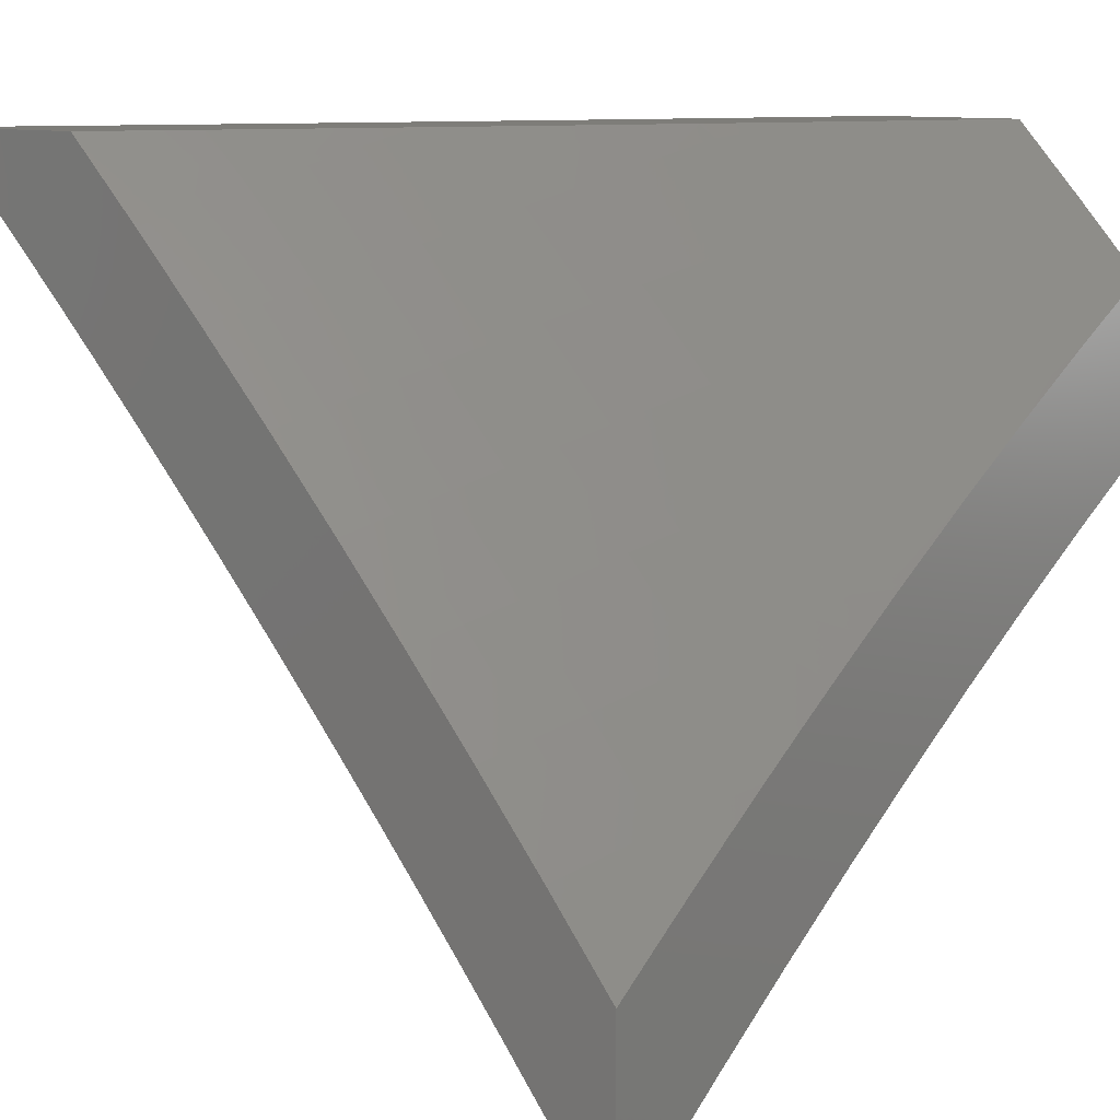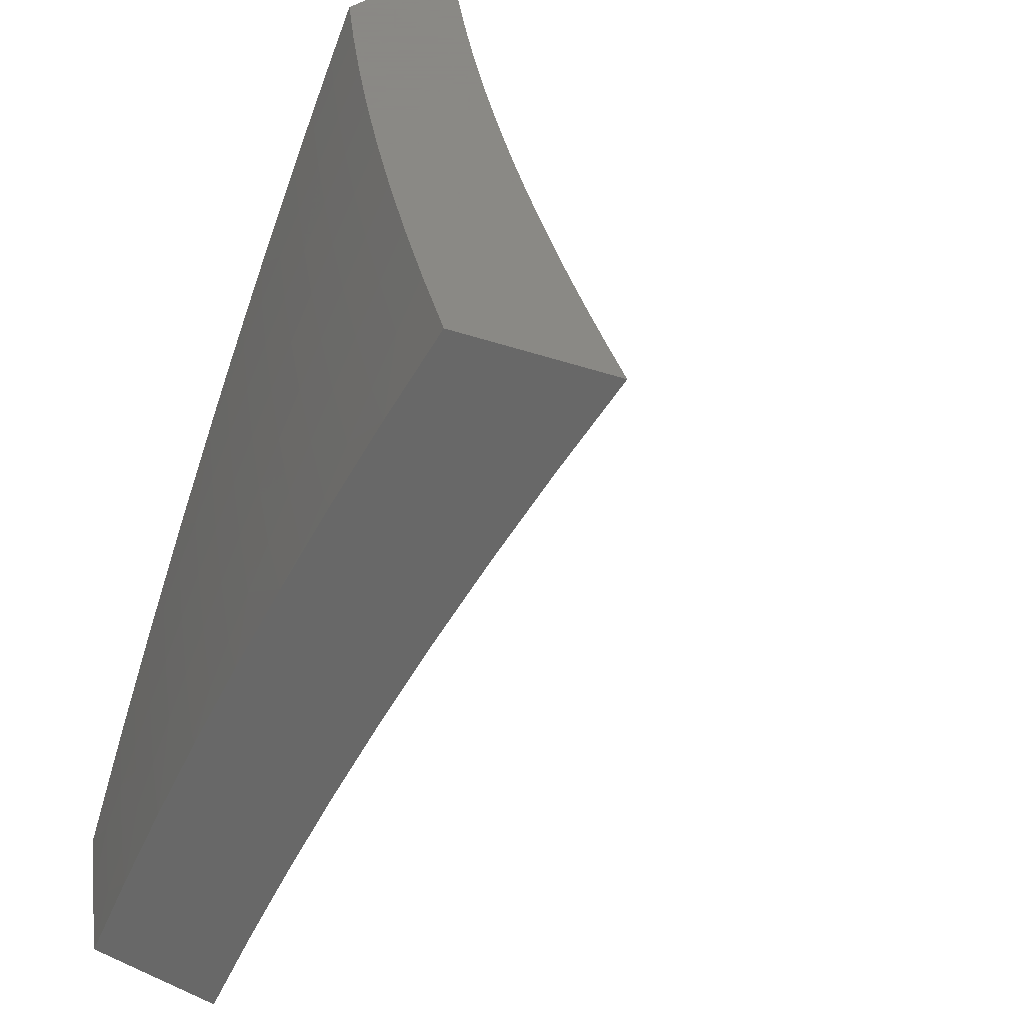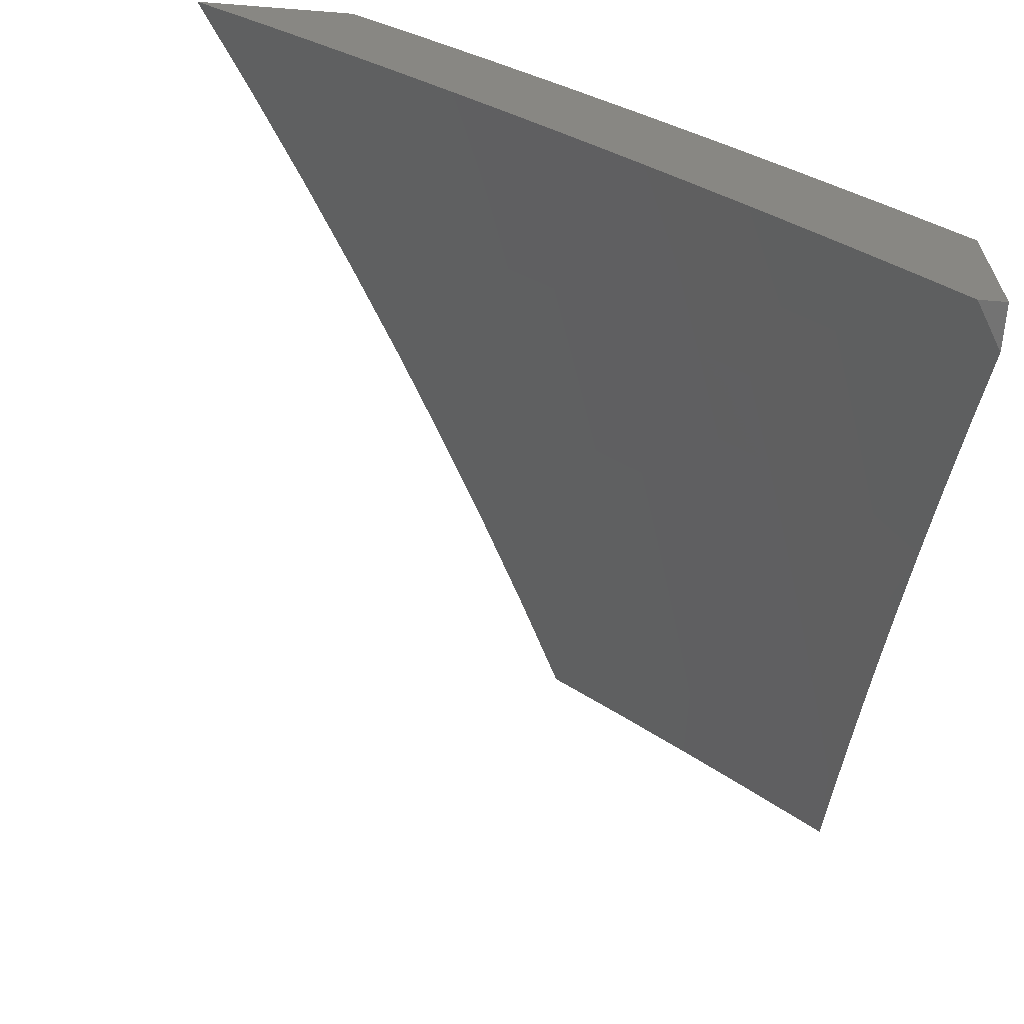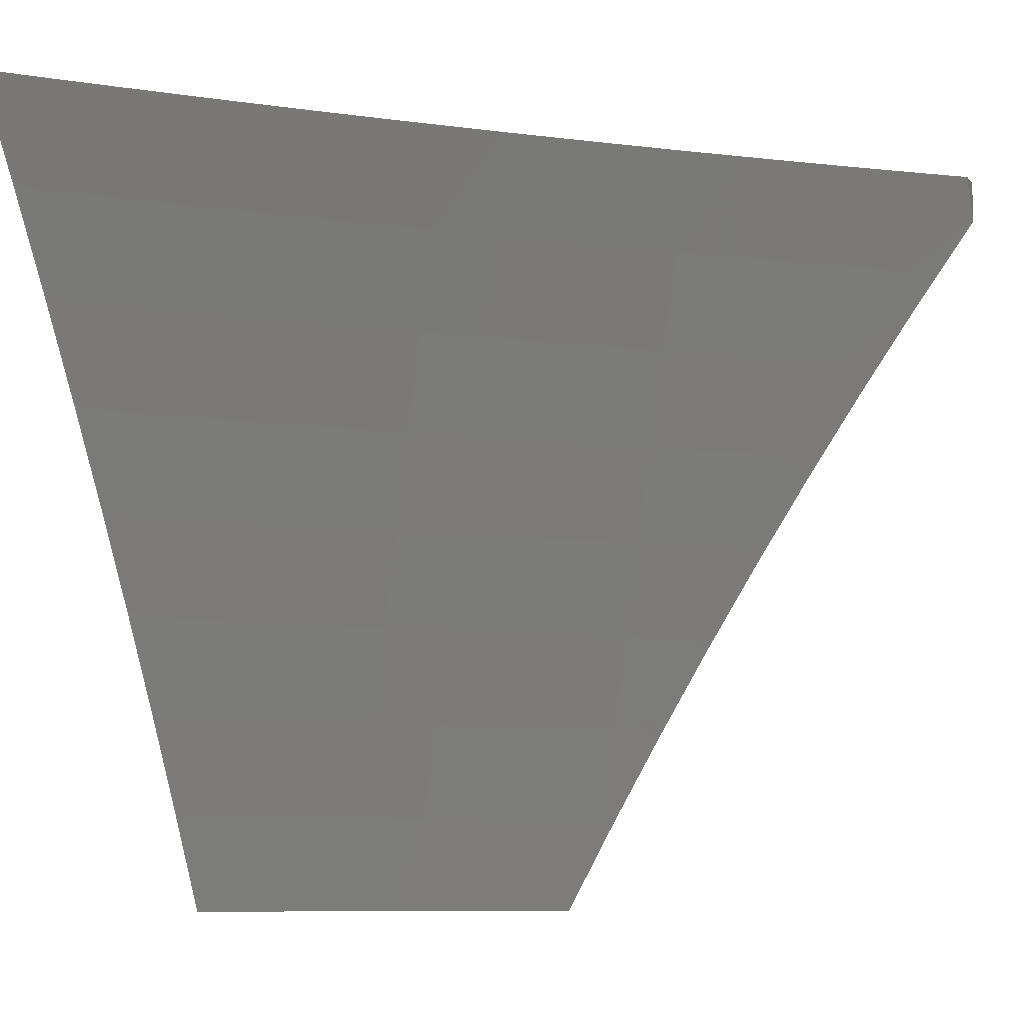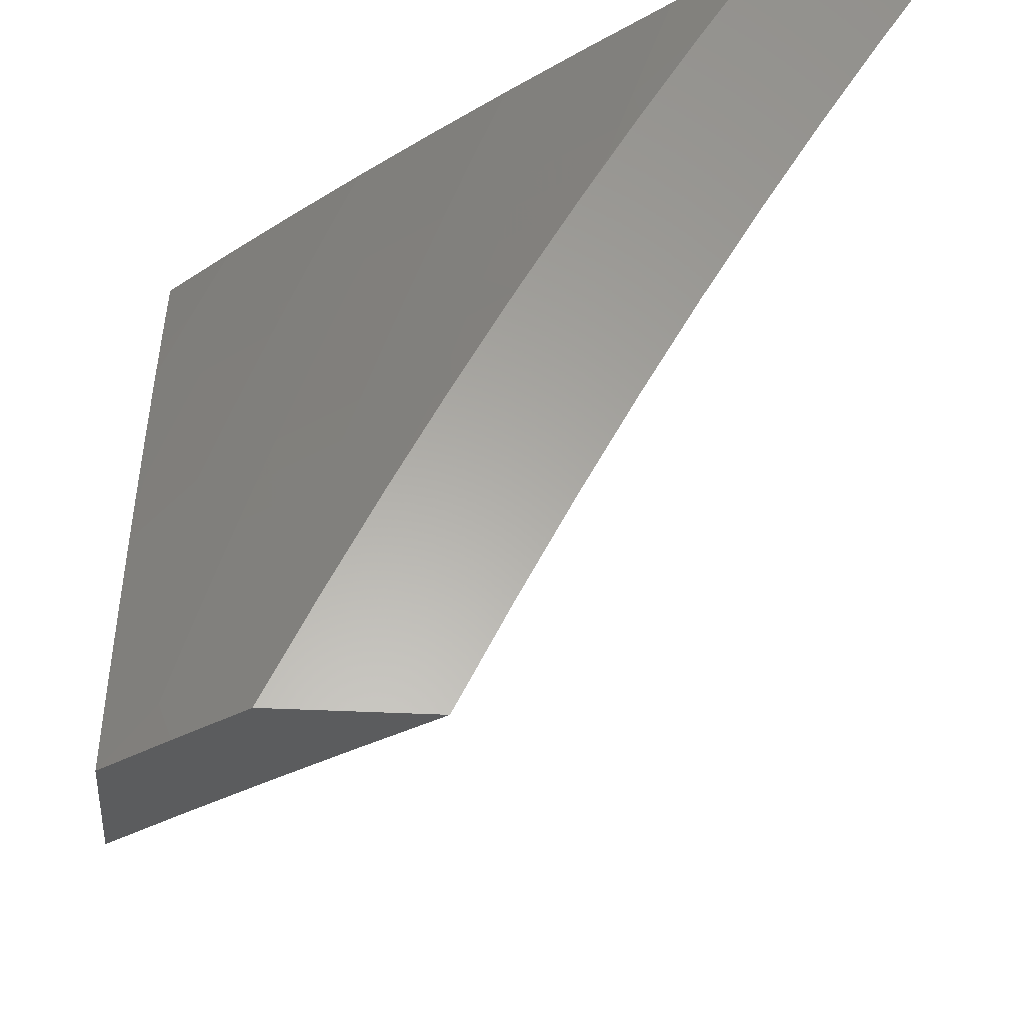
<metadata>
{"format":"stl","ext":"stl","renderer":"f3d","projection":"perspective","resolution":1024,"background":"white","views":[{"elev":10.6,"azim":38.7,"up":"+Y"},{"elev":27.9,"azim":-146.0,"up":"+Z"},{"elev":-65.6,"azim":-4.5,"up":"+Y"},{"elev":-8.7,"azim":-68.0,"up":"+Z"},{"elev":-28.0,"azim":174.9,"up":"+Z"}]}
</metadata>
<code>
# stl→obj: 212 verts, 420 faces
v 8 6.75 4.13
v 8 6.82 4
v 7.937 6.857 4.063
v 7.918 6.91 4
v 7.842 6.96 4.063
v 7.835 7 4
v 7.772 7 4.129
v 7.707 7 4.257
v 7.808 6.93 4.189
v 7.825 6.945 4.126
v 7.92 6.842 4.126
v 7.64 7 4.383
v 7.659 6.984 4.377
v 7.772 6.899 4.315
v 7.79 6.914 4.252
v 7.866 6.796 4.315
v 7.884 6.812 4.252
v 7.959 6.692 4.315
v 7.977 6.707 4.252
v 8 6.678 4.258
v 7.995 6.723 4.189
v 7.902 6.827 4.189
v 7.641 6.967 4.44
v 7.571 7 4.509
v 7.622 6.95 4.503
v 7.603 6.933 4.565
v 7.698 6.833 4.565
v 7.679 6.816 4.628
v 7.771 6.715 4.628
v 7.752 6.698 4.69
v 7.843 6.595 4.69
v 7.823 6.578 4.752
v 7.912 6.475 4.752
v 7.891 6.458 4.814
v 7.979 6.354 4.814
v 7.958 6.337 4.876
v 8 6.325 4.819
v 8 6.283 4.88
v 7.936 6.32 4.938
v 8 6.241 4.94
v 7.914 6.302 5
v 8 6.198 5
v 7.5 7 4.633
v 7.584 6.916 4.628
v 7.659 6.799 4.69
v 7.732 6.68 4.752
v 7.802 6.561 4.814
v 7.87 6.441 4.876
v 7.427 7 4.757
v 7.47 6.997 4.69
v 7.565 6.899 4.69
v 7.352 7 4.879
v 7.431 6.961 4.814
v 7.451 6.979 4.752
v 7.545 6.881 4.752
v 7.639 6.781 4.752
v 7.275 7 5
v 7.391 6.923 4.938
v 7.411 6.942 4.876
v 7.505 6.844 4.876
v 7.526 6.863 4.814
v 7.599 6.745 4.876
v 7.619 6.763 4.814
v 7.691 6.645 4.876
v 7.711 6.663 4.814
v 7.781 6.543 4.876
v 7.37 6.904 5
v 7.464 6.807 5
v 7.485 6.826 4.938
v 7.557 6.708 5
v 7.578 6.727 4.938
v 7.648 6.609 5
v 7.67 6.627 4.938
v 7.738 6.508 5
v 7.76 6.526 4.938
v 7.827 6.406 5
v 7.849 6.423 4.938
v 8 6.366 4.758
v 8 6.407 4.697
v 7.933 6.492 4.69
v 7.863 6.612 4.628
v 7.791 6.731 4.565
v 7.717 6.85 4.503
v 8 6.448 4.636
v 7.953 6.508 4.628
v 7.883 6.628 4.565
v 7.81 6.748 4.503
v 7.736 6.866 4.44
v 8 6.487 4.574
v 7.973 6.524 4.565
v 7.902 6.645 4.503
v 7.829 6.764 4.44
v 7.754 6.883 4.377
v 8 6.526 4.511
v 7.993 6.54 4.503
v 7.921 6.661 4.44
v 7.848 6.78 4.377
v 8 6.603 4.385
v 7.94 6.677 4.377
v 7.574 7 4.129
v 7.638 7 4
v 7.633 6.939 4.126
v 7.731 6.902 4
v 7.694 6.875 4.126
v 7.754 6.81 4.126
v 7.719 6.779 4.252
v 7.778 6.713 4.252
v 7.742 6.682 4.377
v 7.8 6.616 4.377
v 7.762 6.584 4.503
v 7.82 6.518 4.503
v 7.78 6.485 4.628
v 7.837 6.419 4.628
v 7.795 6.385 4.752
v 7.851 6.319 4.752
v 7.808 6.285 4.876
v 7.863 6.219 4.876
v 7.809 6.197 5
v 7.862 6.132 5
v 7.918 6.153 4.876
v 7.915 6.066 5
v 7.972 6.086 4.876
v 7.968 6 5
v 8 6 4.945
v 8 6.082 4.832
v 7.961 6.186 4.752
v 8 6.163 4.717
v 8 6.241 4.601
v 7.948 6.286 4.628
v 7.989 6.318 4.503
v 7.933 6.385 4.503
v 8 6.318 4.483
v 7.972 6.417 4.377
v 8 6.392 4.364
v 8 6.464 4.244
v 7.916 6.484 4.377
v 7.953 6.515 4.252
v 7.896 6.581 4.252
v 7.932 6.612 4.126
v 7.873 6.678 4.126
v 7.912 6.704 4
v 7.814 6.744 4.126
v 7.822 6.804 4
v 8 6.603 4
v 7.99 6.545 4.126
v 8 6.535 4.123
v 7.754 6.261 5
v 7.753 6.35 4.876
v 7.739 6.451 4.752
v 7.722 6.55 4.628
v 7.703 6.649 4.503
v 7.682 6.747 4.377
v 7.659 6.843 4.252
v 7.7 6.326 5
v 7.697 6.415 4.876
v 7.682 6.516 4.752
v 7.664 6.615 4.628
v 7.645 6.713 4.503
v 7.623 6.811 4.377
v 7.598 6.908 4.252
v 7.644 6.389 5
v 7.64 6.48 4.876
v 7.624 6.58 4.752
v 7.606 6.679 4.628
v 7.585 6.778 4.503
v 7.562 6.875 4.377
v 7.537 6.972 4.252
v 7.507 7 4.257
v 7.501 6.939 4.377
v 7.438 7 4.384
v 7.464 6.904 4.503
v 7.403 6.967 4.503
v 7.365 6.932 4.628
v 7.367 7 4.509
v 7.304 6.994 4.628
v 7.294 7 4.634
v 7.266 6.957 4.752
v 7.219 7 4.757
v 7.226 6.919 4.876
v 7.165 6.979 4.876
v 7.183 6.882 5
v 7.123 6.941 5
v 7.589 6.453 5
v 7.582 6.544 4.876
v 7.566 6.644 4.752
v 7.546 6.743 4.628
v 7.525 6.841 4.503
v 7.532 6.515 5
v 7.524 6.608 4.876
v 7.507 6.708 4.752
v 7.487 6.806 4.628
v 7.475 6.578 5
v 7.466 6.671 4.876
v 7.447 6.771 4.752
v 7.426 6.869 4.628
v 7.418 6.64 5
v 7.407 6.734 4.876
v 7.387 6.833 4.752
v 7.327 6.895 4.752
v 7.36 6.701 5
v 7.347 6.796 4.876
v 7.287 6.858 4.876
v 7.302 6.762 5
v 7.243 6.822 5
v 7.063 7 5
v 7.142 7 4.879
v 7.837 6.648 4.252
v 7.858 6.55 4.377
v 7.877 6.452 4.503
v 7.893 6.353 4.628
v 7.907 6.253 4.752
v 8 6 5
f 1 2 3
f 3 2 4
f 3 4 5
f 5 4 6
f 5 6 7
f 8 9 7
f 7 9 10
f 7 10 5
f 5 10 11
f 5 11 3
f 3 11 1
f 12 13 8
f 8 13 14
f 8 14 15
f 15 14 16
f 15 16 17
f 17 16 18
f 17 18 19
f 19 18 20
f 19 20 21
f 21 20 1
f 21 1 22
f 22 1 11
f 22 11 10
f 13 12 23
f 23 12 24
f 23 24 25
f 25 24 26
f 25 26 27
f 27 26 28
f 27 28 29
f 29 28 30
f 29 30 31
f 31 30 32
f 31 32 33
f 33 32 34
f 33 34 35
f 35 34 36
f 35 36 37
f 37 36 38
f 38 36 39
f 38 39 40
f 40 39 41
f 40 41 42
f 24 43 26
f 26 43 44
f 26 44 28
f 28 44 45
f 28 45 30
f 30 45 46
f 30 46 32
f 32 46 47
f 32 47 34
f 34 47 48
f 34 48 36
f 36 48 39
f 49 50 43
f 43 50 51
f 43 51 44
f 44 51 45
f 52 53 49
f 49 53 54
f 49 54 50
f 50 54 55
f 50 55 51
f 51 55 56
f 51 56 45
f 45 56 46
f 57 58 52
f 52 58 59
f 52 59 53
f 53 59 60
f 53 60 61
f 61 60 62
f 61 62 63
f 63 62 64
f 63 64 65
f 65 64 66
f 65 66 47
f 47 66 48
f 57 67 58
f 58 67 68
f 58 68 69
f 69 68 70
f 69 70 71
f 71 70 72
f 71 72 73
f 73 72 74
f 73 74 75
f 75 74 76
f 75 76 77
f 77 76 41
f 77 41 39
f 37 78 35
f 35 78 79
f 35 79 33
f 33 79 80
f 33 80 31
f 31 80 81
f 31 81 29
f 29 81 82
f 29 82 27
f 27 82 83
f 27 83 25
f 25 83 23
f 79 84 80
f 80 84 85
f 80 85 81
f 81 85 86
f 81 86 82
f 82 86 87
f 82 87 83
f 83 87 88
f 83 88 23
f 23 88 13
f 84 89 85
f 85 89 90
f 85 90 86
f 86 90 91
f 86 91 87
f 87 91 92
f 87 92 88
f 88 92 93
f 88 93 13
f 13 93 14
f 89 94 90
f 90 94 95
f 90 95 91
f 91 95 96
f 91 96 92
f 92 96 97
f 92 97 93
f 93 97 14
f 94 98 95
f 95 98 96
f 20 18 98
f 98 18 99
f 98 99 96
f 96 99 97
f 59 58 69
f 21 22 19
f 19 22 17
f 99 18 16
f 10 9 22
f 22 9 17
f 14 97 16
f 16 97 99
f 47 46 65
f 65 46 56
f 65 56 63
f 63 56 55
f 63 55 61
f 61 55 54
f 61 54 53
f 66 64 75
f 75 64 73
f 71 73 62
f 62 73 64
f 48 66 77
f 77 66 75
f 8 15 9
f 9 15 17
f 69 71 60
f 60 71 62
f 59 69 60
f 39 48 77
f 100 101 102
f 102 101 103
f 102 103 104
f 104 103 105
f 104 105 106
f 106 105 107
f 106 107 108
f 108 107 109
f 108 109 110
f 110 109 111
f 110 111 112
f 112 111 113
f 112 113 114
f 114 113 115
f 114 115 116
f 116 115 117
f 116 117 118
f 118 117 119
f 119 117 120
f 119 120 121
f 121 120 122
f 121 122 123
f 123 122 124
f 124 122 125
f 125 122 126
f 125 126 127
f 127 126 128
f 128 126 129
f 128 129 130
f 130 129 131
f 130 131 132
f 132 131 133
f 132 133 134
f 134 133 135
f 135 133 136
f 135 136 137
f 137 136 138
f 137 138 139
f 139 138 140
f 139 140 141
f 141 140 142
f 141 142 143
f 143 142 105
f 143 105 103
f 141 144 139
f 139 144 145
f 139 145 137
f 137 145 146
f 137 146 135
f 144 146 145
f 132 128 130
f 118 147 116
f 116 147 148
f 116 148 114
f 114 148 149
f 114 149 112
f 112 149 150
f 112 150 110
f 110 150 151
f 110 151 108
f 108 151 152
f 108 152 106
f 106 152 153
f 106 153 104
f 104 153 102
f 147 154 148
f 148 154 155
f 148 155 149
f 149 155 156
f 149 156 150
f 150 156 157
f 150 157 151
f 151 157 158
f 151 158 152
f 152 158 159
f 152 159 153
f 153 159 160
f 153 160 102
f 102 160 100
f 154 161 155
f 155 161 162
f 155 162 156
f 156 162 163
f 156 163 157
f 157 163 164
f 157 164 158
f 158 164 165
f 158 165 159
f 159 165 166
f 159 166 160
f 160 166 167
f 160 167 100
f 100 167 168
f 168 167 169
f 168 169 170
f 170 169 171
f 170 171 172
f 172 171 173
f 172 173 174
f 174 173 175
f 174 175 176
f 176 175 177
f 176 177 178
f 178 177 179
f 178 179 180
f 180 179 181
f 180 181 182
f 161 183 162
f 162 183 184
f 162 184 163
f 163 184 185
f 163 185 164
f 164 185 186
f 164 186 165
f 165 186 187
f 165 187 166
f 166 187 169
f 166 169 167
f 183 188 184
f 184 188 189
f 184 189 185
f 185 189 190
f 185 190 186
f 186 190 191
f 186 191 187
f 187 191 171
f 187 171 169
f 188 192 189
f 189 192 193
f 189 193 190
f 190 193 194
f 190 194 191
f 191 194 195
f 191 195 171
f 171 195 173
f 192 196 193
f 193 196 197
f 193 197 194
f 194 197 198
f 194 198 195
f 195 198 199
f 195 199 173
f 173 199 177
f 173 177 175
f 196 200 197
f 197 200 201
f 197 201 198
f 198 201 202
f 198 202 199
f 199 202 179
f 199 179 177
f 200 203 201
f 201 203 202
f 203 204 202
f 202 204 179
f 204 181 179
f 205 206 182
f 182 206 180
f 206 178 180
f 174 170 172
f 105 142 107
f 107 142 207
f 107 207 109
f 109 207 208
f 109 208 111
f 111 208 209
f 111 209 113
f 113 209 210
f 113 210 115
f 115 210 211
f 115 211 117
f 117 211 120
f 140 138 207
f 207 138 208
f 209 208 136
f 136 208 138
f 142 140 207
f 133 131 136
f 136 131 209
f 209 131 210
f 210 131 129
f 210 129 211
f 211 129 126
f 211 126 120
f 120 126 122
f 123 124 212
f 52 178 57
f 57 178 206
f 57 206 205
f 178 52 176
f 176 52 49
f 176 49 174
f 174 49 43
f 174 43 170
f 170 43 24
f 170 24 12
f 170 12 168
f 168 12 8
f 168 8 100
f 100 8 7
f 100 7 101
f 101 7 6
f 4 143 6
f 6 143 103
f 6 103 101
f 4 2 143
f 143 2 141
f 141 2 144
f 41 119 42
f 42 119 121
f 42 121 212
f 212 121 123
f 76 147 41
f 41 147 118
f 41 118 119
f 147 76 154
f 154 76 74
f 154 74 161
f 161 74 183
f 183 74 72
f 183 72 188
f 188 72 192
f 192 72 70
f 192 70 196
f 196 70 68
f 196 68 200
f 200 68 203
f 203 68 67
f 203 67 204
f 204 67 57
f 204 57 181
f 181 57 182
f 182 57 205
f 2 1 144
f 144 1 146
f 146 1 20
f 146 20 135
f 135 20 98
f 135 98 134
f 134 98 94
f 134 94 89
f 134 89 132
f 132 89 84
f 132 84 79
f 132 79 128
f 128 79 78
f 128 78 37
f 128 37 127
f 127 37 38
f 127 38 40
f 127 40 125
f 125 40 42
f 125 42 124
f 124 42 212

</code>
